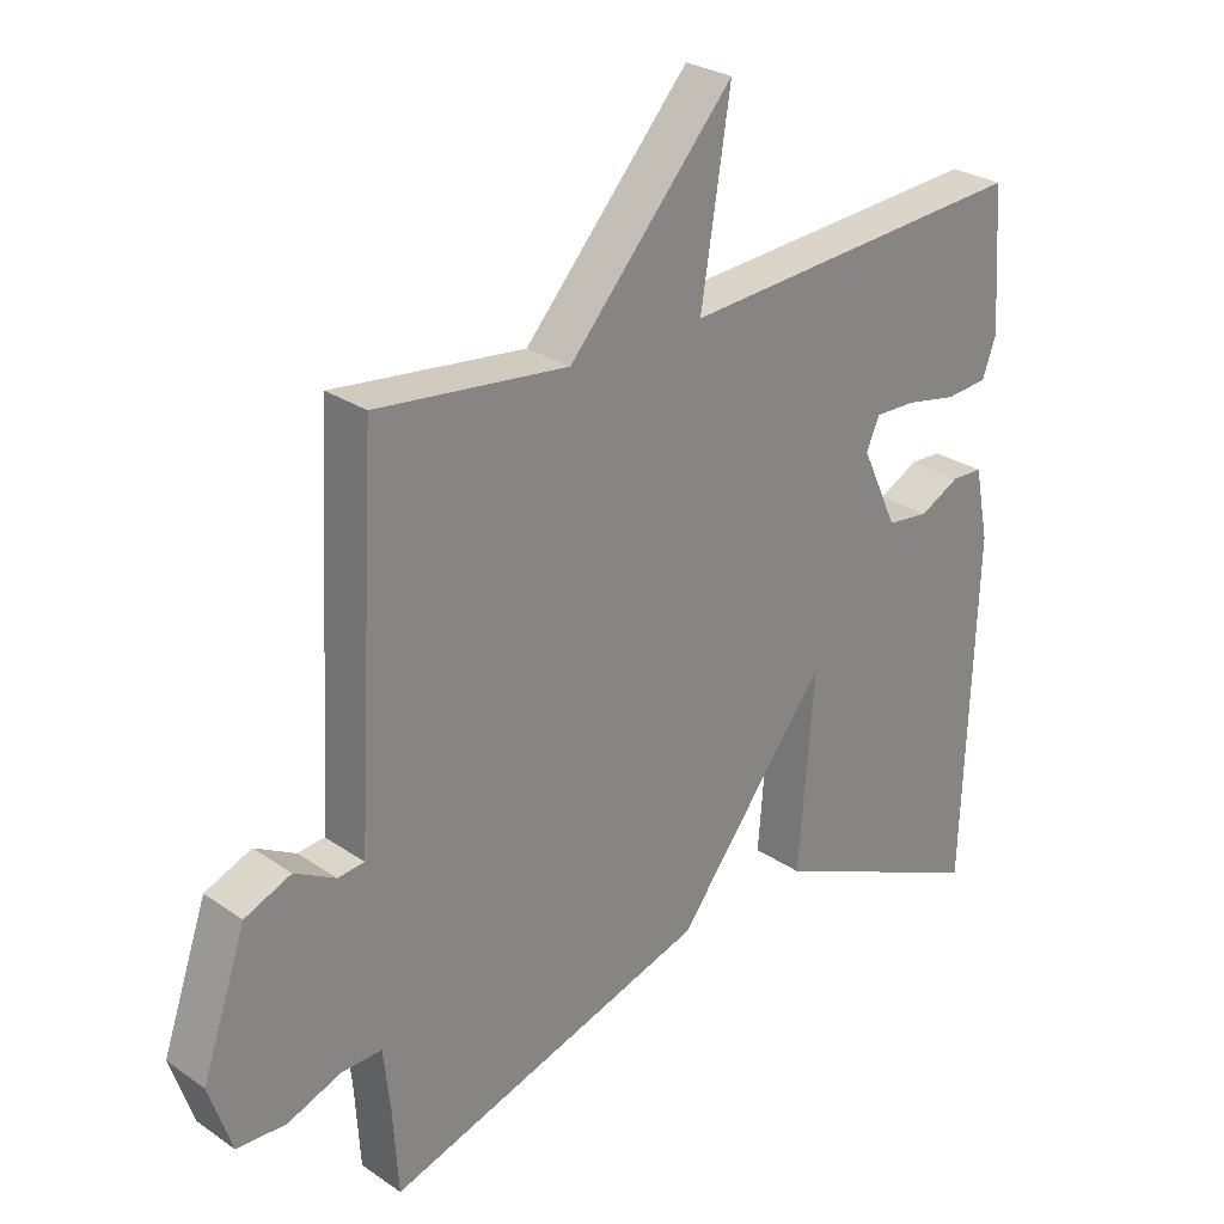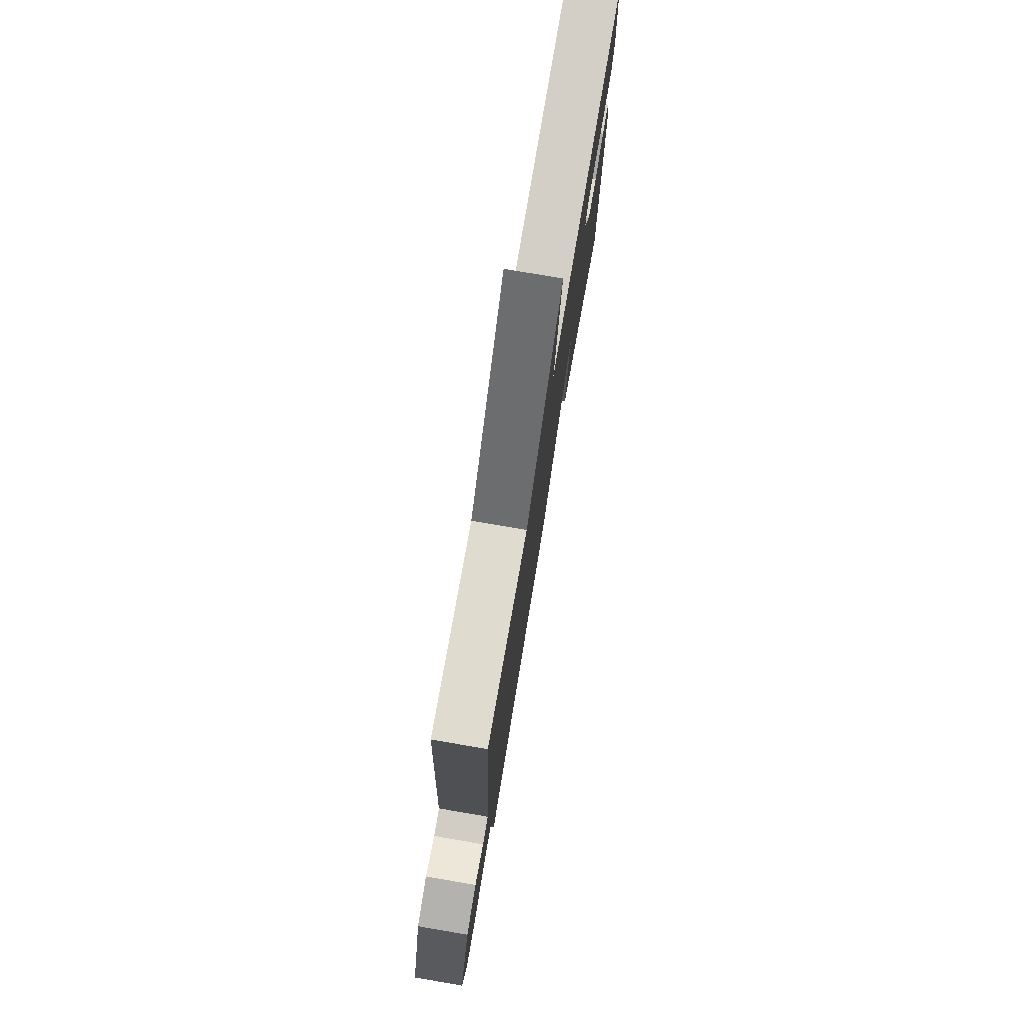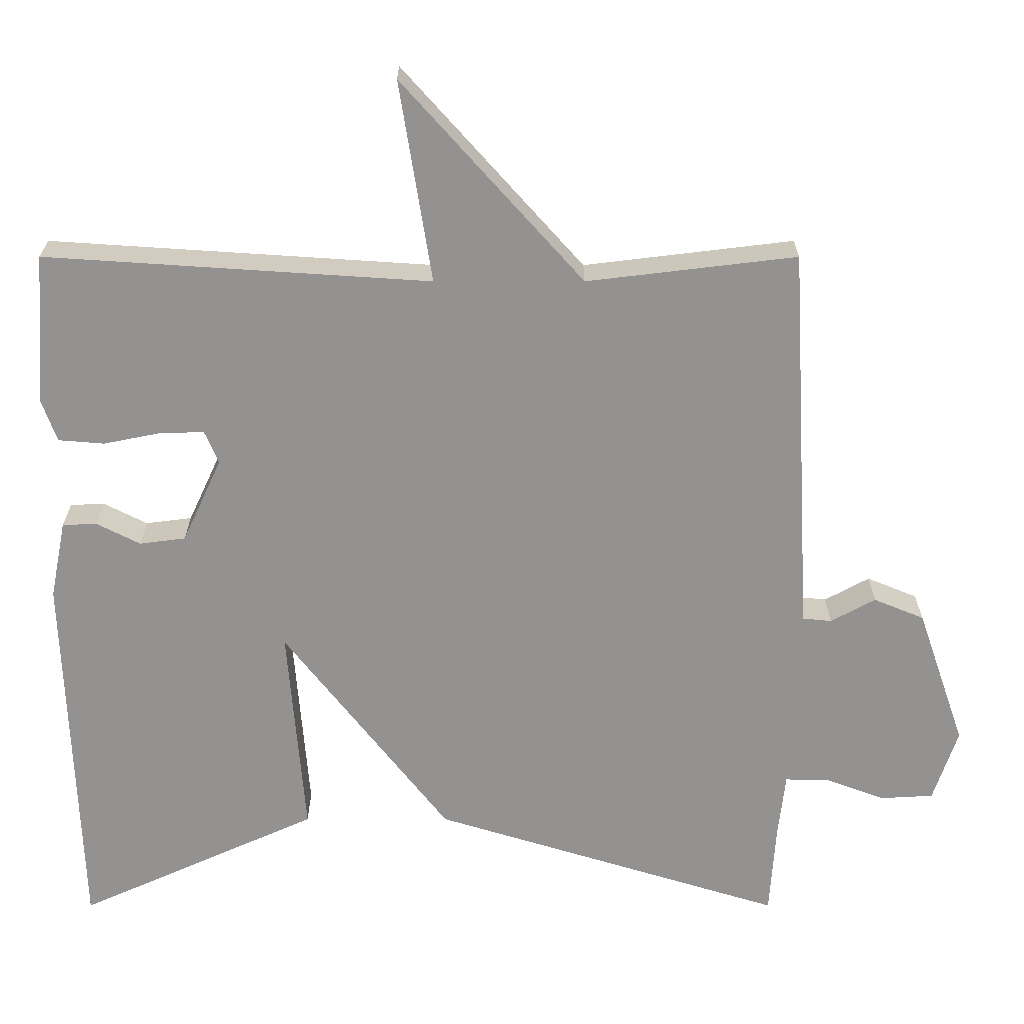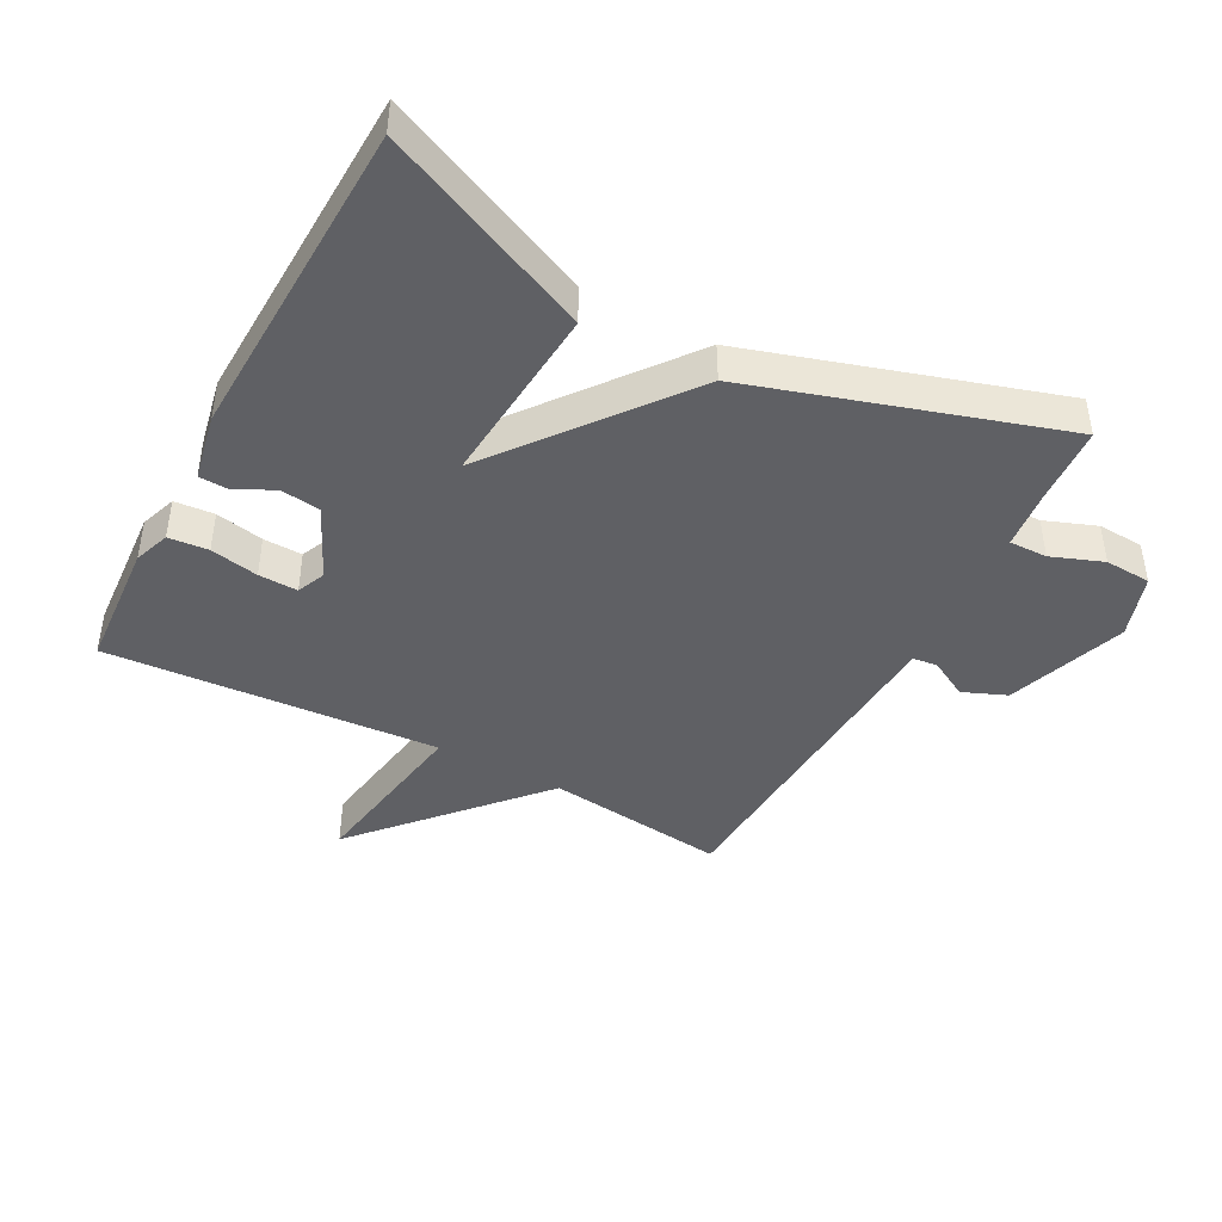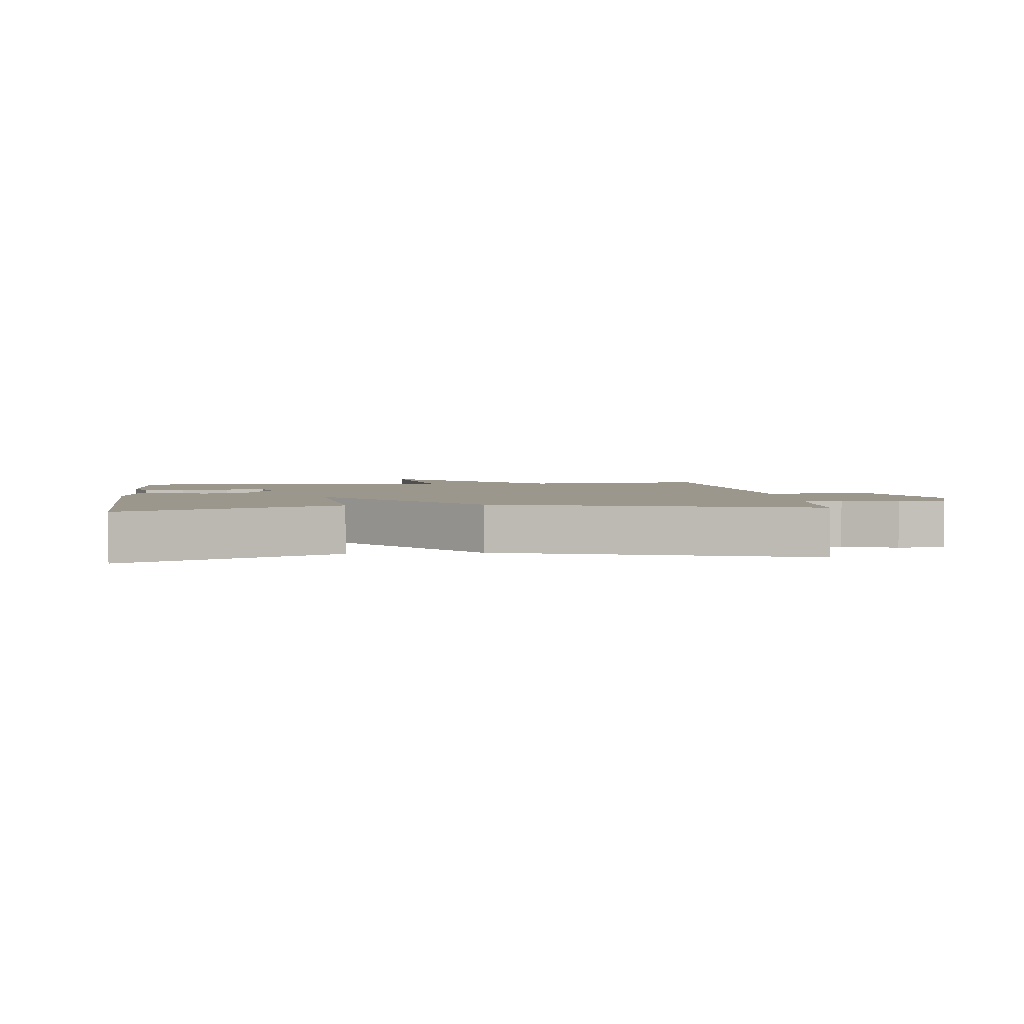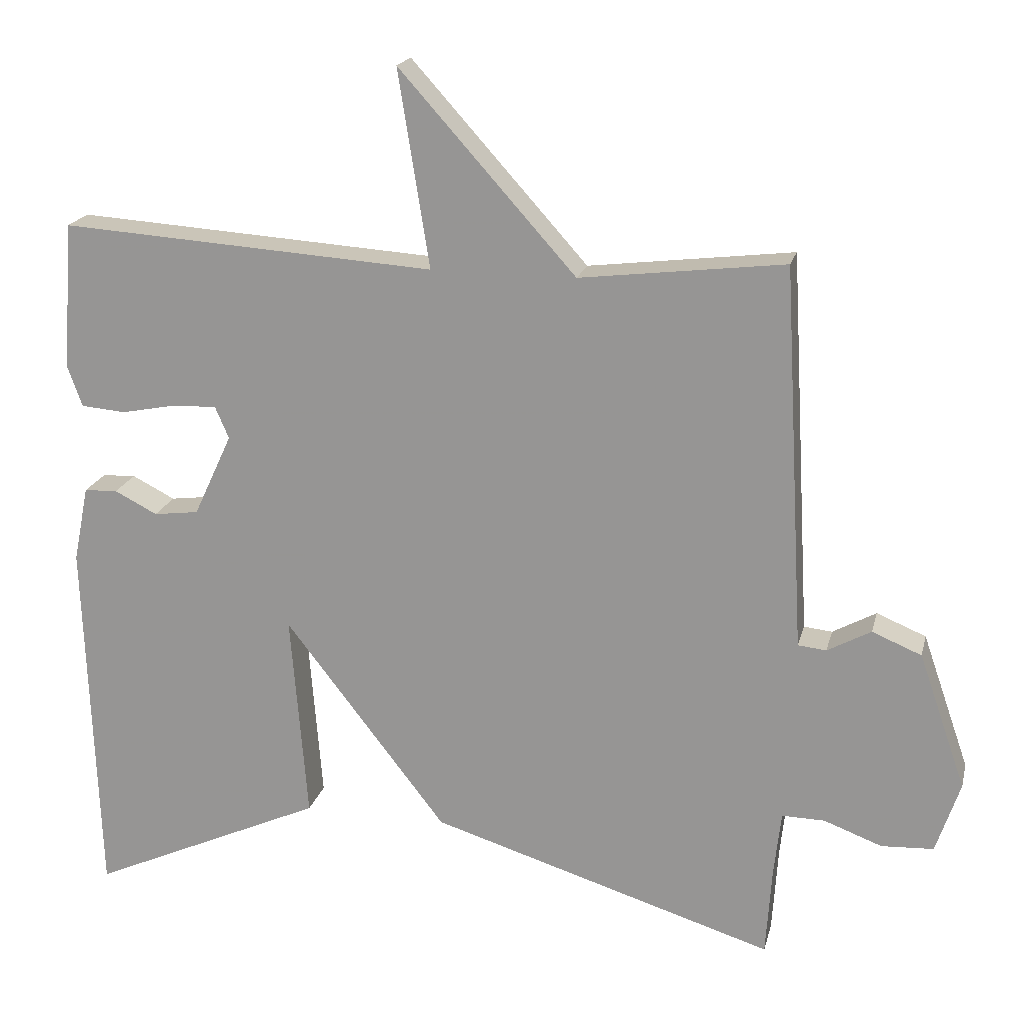
<metadata>
{"format":"obj","ext":"obj","renderer":"f3d","projection":"perspective","resolution":1024,"background":"white","views":[{"elev":27.6,"azim":-43.8,"up":"+Z"},{"elev":77.4,"azim":-80.3,"up":"+Z"},{"elev":23.5,"azim":180.0,"up":"+Z"},{"elev":-43.4,"azim":152.0,"up":"+Y"},{"elev":2.9,"azim":173.3,"up":"+Y"},{"elev":19.2,"azim":-166.7,"up":"+Z"}]}
</metadata>
<code>
v 0.5 0.07 -0.5
v 0.175 0.07 -0.353
v 0.198 0.07 -0.066
v -0.025 0.07 -0.353
v -0.5 0.07 -0.5
v -0.508 0.07 -0.377
v -0.518 0.07 -0.287
v -0.577 0.07 -0.288
v -0.657 0.07 -0.318
v -0.729 0.07 -0.314
v -0.762 0.07 -0.215
v -0.697 0.07 -0.028
v -0.629 0.07 0
v -0.569 0.07 -0.033
v -0.53 0.07 -0.029
v -0.522 0.07 0.112
v -0.5 0.07 0.5
v -0.218 0.07 0.466
v 0.025 0.07 0.737
v -0.018 0.07 0.466
v 0.5 0.07 0.5
v 0.514 0.07 0.296
v 0.494 0.07 0.24
v 0.432 0.07 0.235
v 0.357 0.07 0.25
v 0.296 0.07 0.252
v 0.277 0.07 0.208
v 0.33 0.07 0.094
v 0.392 0.07 0.086
v 0.451 0.07 0.116
v 0.497 0.07 0.114
v 0.518 0.07 0.009
v 0.5 0 -0.5
v 0.175 0 -0.353
v 0.198 0 -0.066
v -0.025 0 -0.353
v -0.5 0 -0.5
v -0.508 0 -0.377
v -0.518 0 -0.287
v -0.577 0 -0.288
v -0.657 0 -0.318
v -0.729 0 -0.314
v -0.762 0 -0.215
v -0.697 0 -0.028
v -0.629 0 0
v -0.569 0 -0.033
v -0.53 0 -0.029
v -0.522 0 0.112
v -0.5 0 0.5
v -0.218 0 0.466
v 0.025 0 0.737
v -0.018 0 0.466
v 0.5 0 0.5
v 0.514 0 0.296
v 0.494 0 0.24
v 0.432 0 0.235
v 0.357 0 0.25
v 0.296 0 0.252
v 0.277 0 0.208
v 0.33 0 0.094
v 0.392 0 0.086
v 0.451 0 0.116
v 0.497 0 0.114
v 0.518 0 0.009
f 1 2 3
f 32 1 3
f 31 32 3
f 30 31 3
f 29 30 3
f 28 29 3
f 27 28 3
f 23 24 25
f 22 23 25
f 21 22 25
f 20 21 25
f 20 25 26
f 18 19 20
f 18 20 26 27
f 4 5 6
f 3 4 6
f 27 3 6
f 18 27 6
f 17 18 6
f 16 17 6
f 12 13 14
f 11 12 14
f 10 11 14
f 9 10 14
f 8 9 14
f 7 8 14 15
f 6 7 15 16
f 35 34 33
f 35 33 64
f 35 64 63
f 35 63 62
f 35 62 61
f 35 61 60
f 35 60 59
f 57 56 55
f 57 55 54
f 57 54 53
f 57 53 52
f 58 57 52
f 52 51 50
f 59 58 52 50
f 38 37 36
f 38 36 35
f 38 35 59
f 38 59 50
f 38 50 49
f 38 49 48
f 46 45 44
f 46 44 43
f 46 43 42
f 46 42 41
f 46 41 40
f 47 46 40 39
f 48 47 39 38
f 1 33 34 2
f 2 34 35 3
f 3 35 36 4
f 4 36 37 5
f 5 37 38 6
f 6 38 39 7
f 7 39 40 8
f 8 40 41 9
f 9 41 42 10
f 10 42 43 11
f 11 43 44 12
f 12 44 45 13
f 13 45 46 14
f 14 46 47 15
f 15 47 48 16
f 16 48 49 17
f 17 49 50 18
f 18 50 51 19
f 19 51 52 20
f 20 52 53 21
f 21 53 54 22
f 22 54 55 23
f 23 55 56 24
f 24 56 57 25
f 25 57 58 26
f 26 58 59 27
f 27 59 60 28
f 28 60 61 29
f 29 61 62 30
f 30 62 63 31
f 31 63 64 32
f 32 64 33 1

</code>
